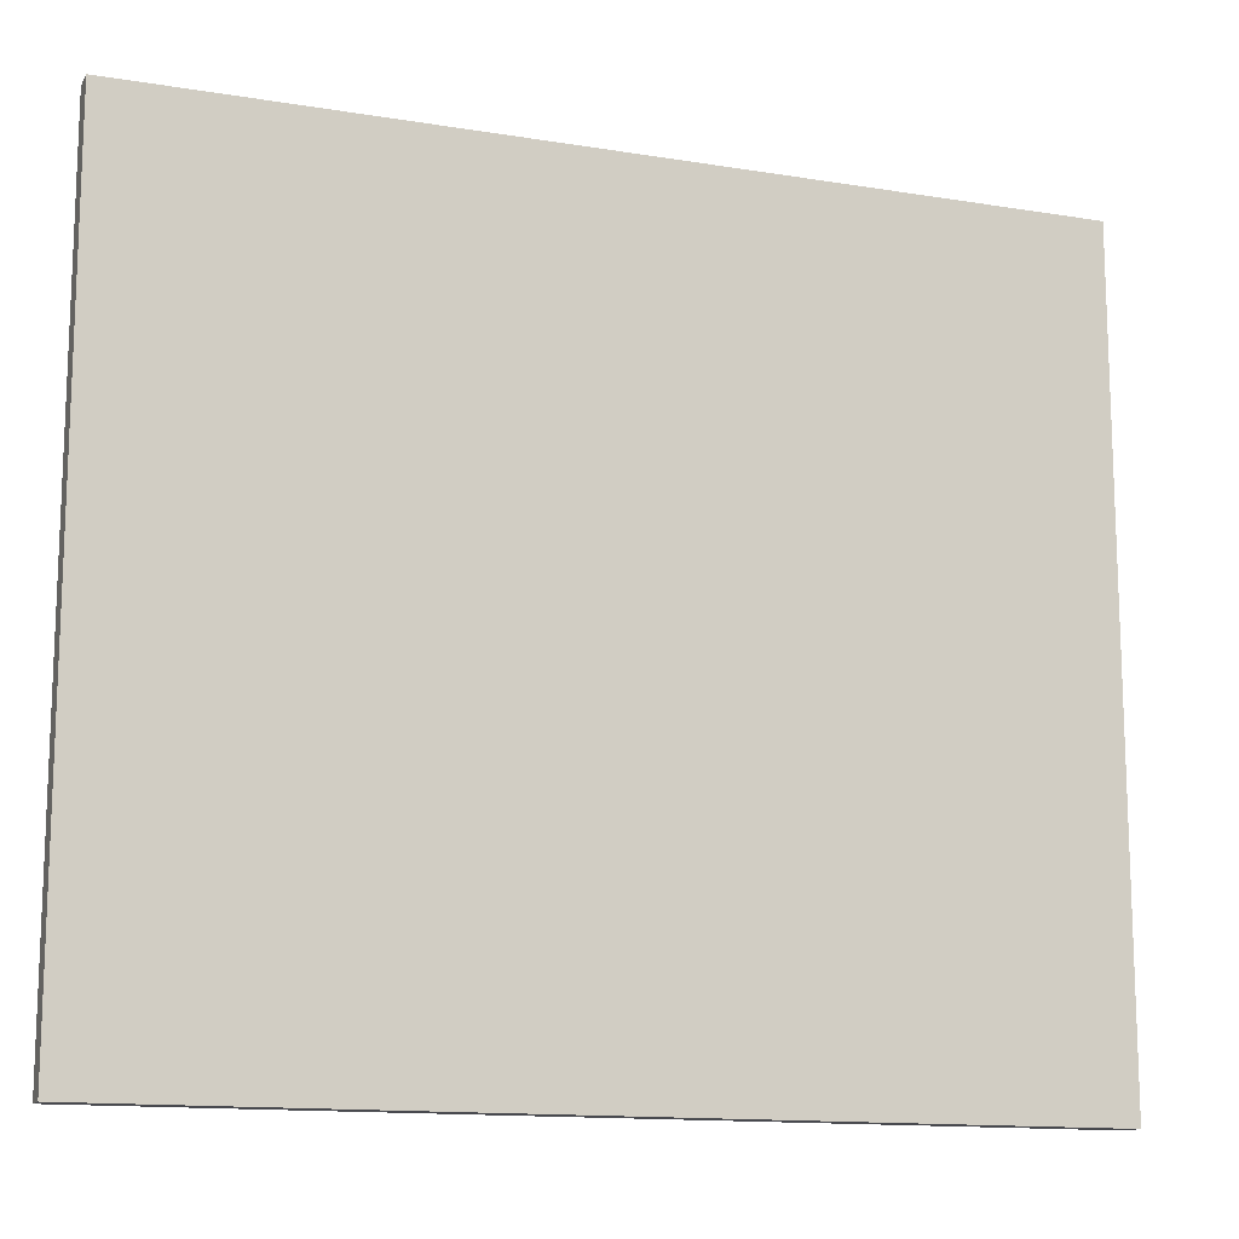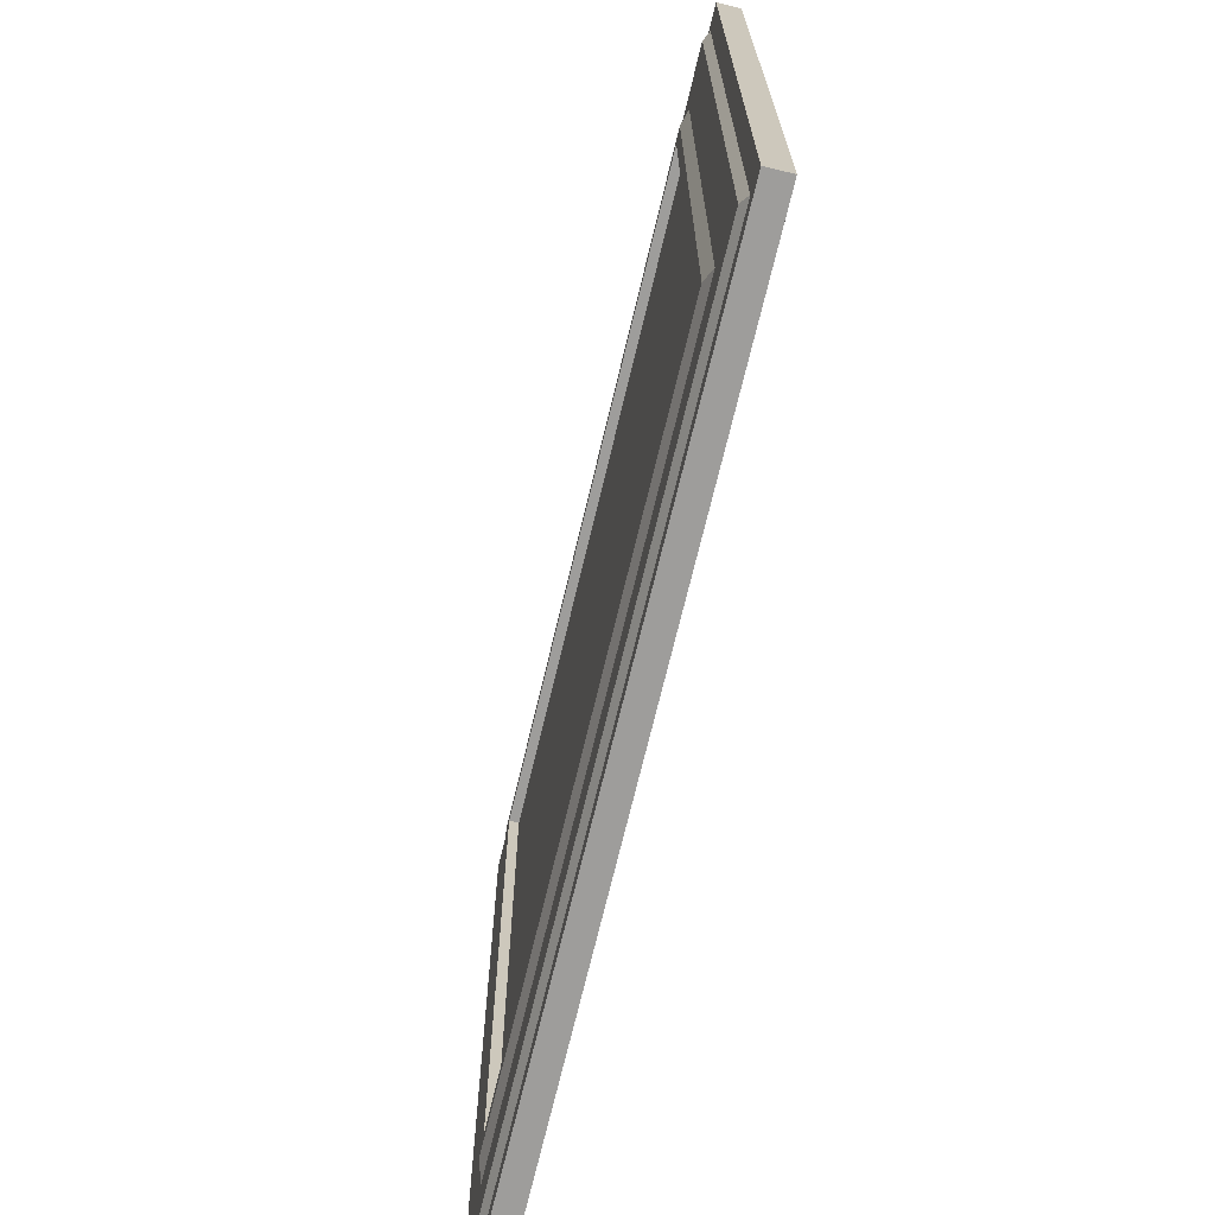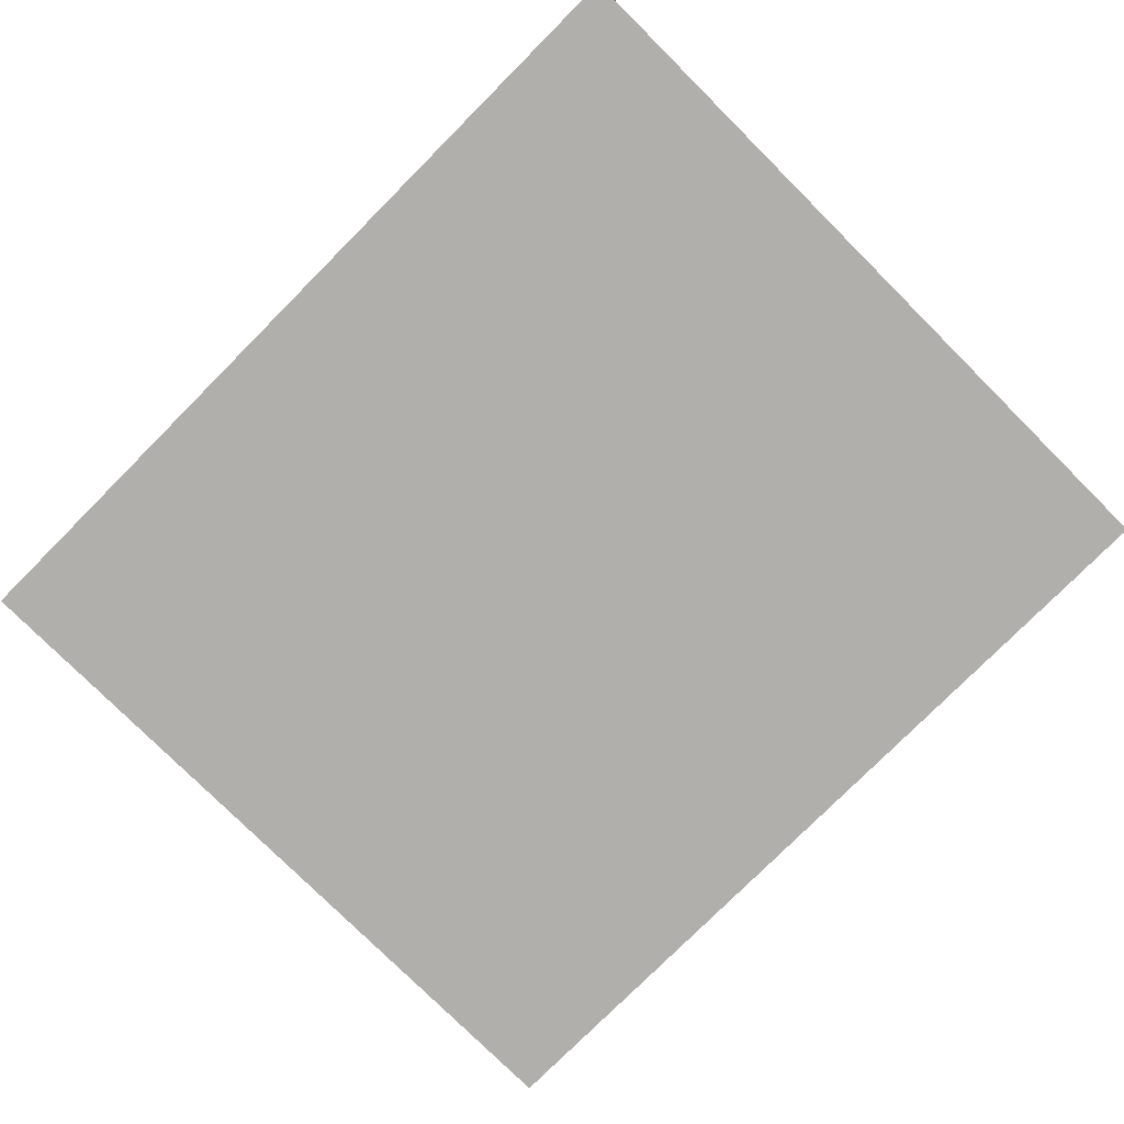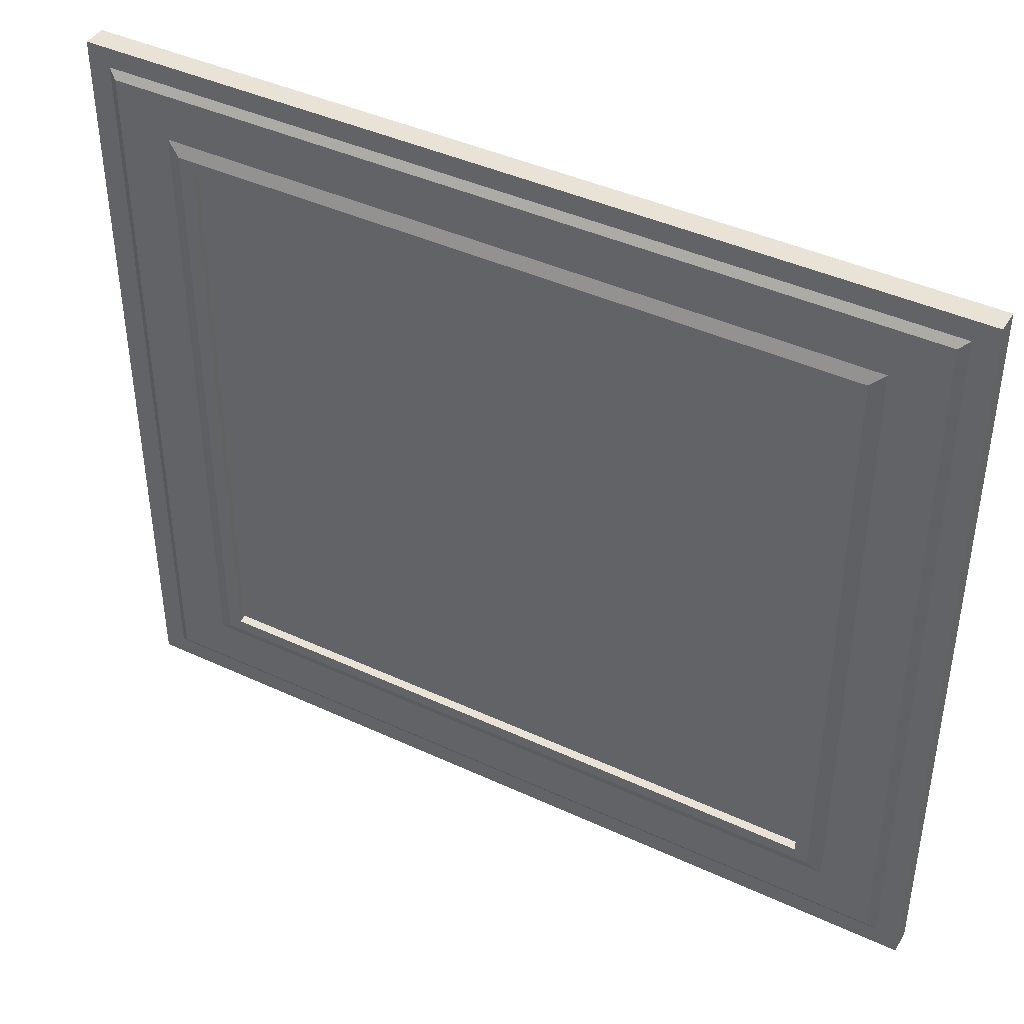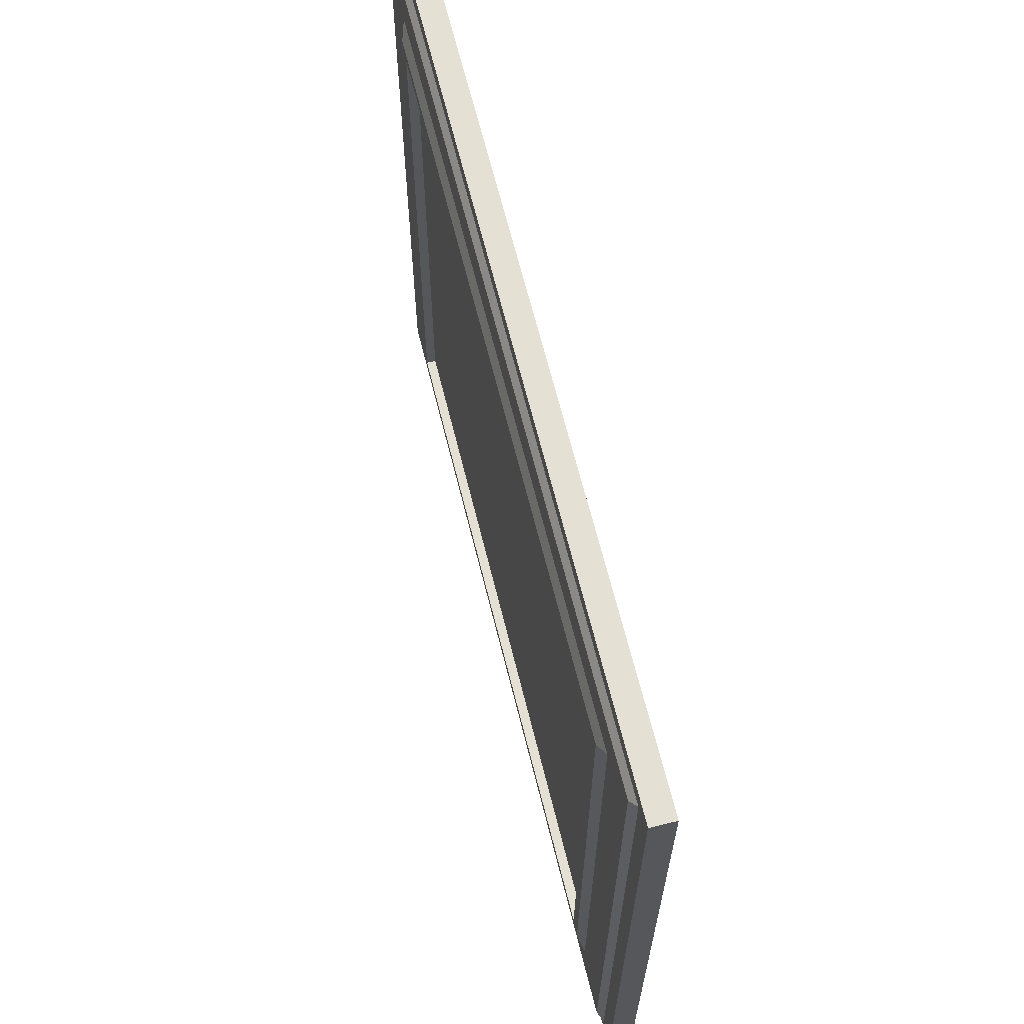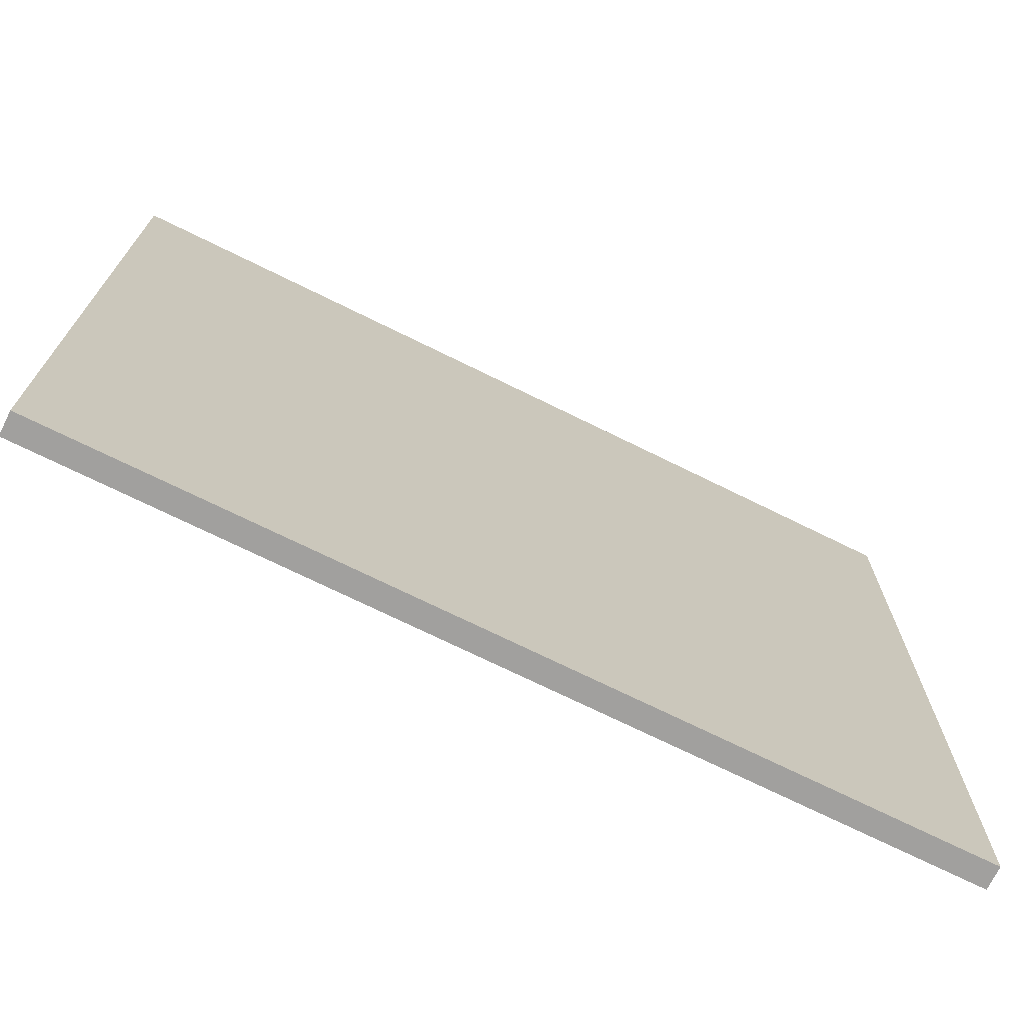
<metadata>
{"format":"obj","ext":"obj","renderer":"f3d","projection":"perspective","resolution":1024,"background":"white","views":[{"elev":-13.6,"azim":-20.2,"up":"+Z"},{"elev":-70.5,"azim":-103.4,"up":"+Z"},{"elev":-78.1,"azim":45.1,"up":"+Y"},{"elev":41.9,"azim":-150.8,"up":"+Z"},{"elev":65.7,"azim":-103.9,"up":"+Z"},{"elev":-71.8,"azim":-26.3,"up":"+Z"}]}
</metadata>
<code>
g default
v -13.44 -0.012 11.85
v 13.44 -0.012 11.85
v -13.44 0.6992 11.85
v 13.44 0.6992 11.85
v -13.44 0.6992 -11.85
v 13.44 0.6992 -11.85
v -13.44 -0.012 -11.85
v 13.44 -0.012 -11.85
v -12.74 0.6992 11.23
v 12.74 0.6992 11.23
v 12.74 0.6992 -11.23
v -12.74 0.6992 -11.23
v -12.47 0.8624 10.99
v 12.47 0.8624 10.99
v 12.47 0.8624 -10.99
v -12.47 0.8624 -10.99
v -10.84 0.8624 9.555
v 10.84 0.8624 9.555
v 10.84 0.8624 -9.556
v -10.84 0.8624 -9.556
v -10.41 1.02 9.179
v 10.41 1.02 9.179
v 10.41 1.02 -9.18
v -10.41 1.02 -9.18
v -9.988 1.02 8.804
v 9.988 1.02 8.804
v 9.988 1.02 -8.805
v -9.988 1.02 -8.805
v -9.988 0.7348 8.804
v 9.988 0.7348 8.804
v 9.988 0.7348 -8.805
v -9.988 0.7348 -8.805
g BigFrameLowPoly:WideFrame
f 1 2 4 3
f 29 30 31 32
f 5 6 8 7
f 7 8 2 1
f 2 8 6 4
f 7 1 3 5
f 3 4 10 9
f 4 6 11 10
f 6 5 12 11
f 5 3 9 12
f 9 10 14 13
f 10 11 15 14
f 11 12 16 15
f 12 9 13 16
f 13 14 18 17
f 14 15 19 18
f 15 16 20 19
f 16 13 17 20
f 17 18 22 21
f 18 19 23 22
f 19 20 24 23
f 20 17 21 24
f 21 22 26 25
f 22 23 27 26
f 23 24 28 27
f 24 21 25 28
f 25 26 30 29
f 26 27 31 30
f 27 28 32 31
f 28 25 29 32

</code>
